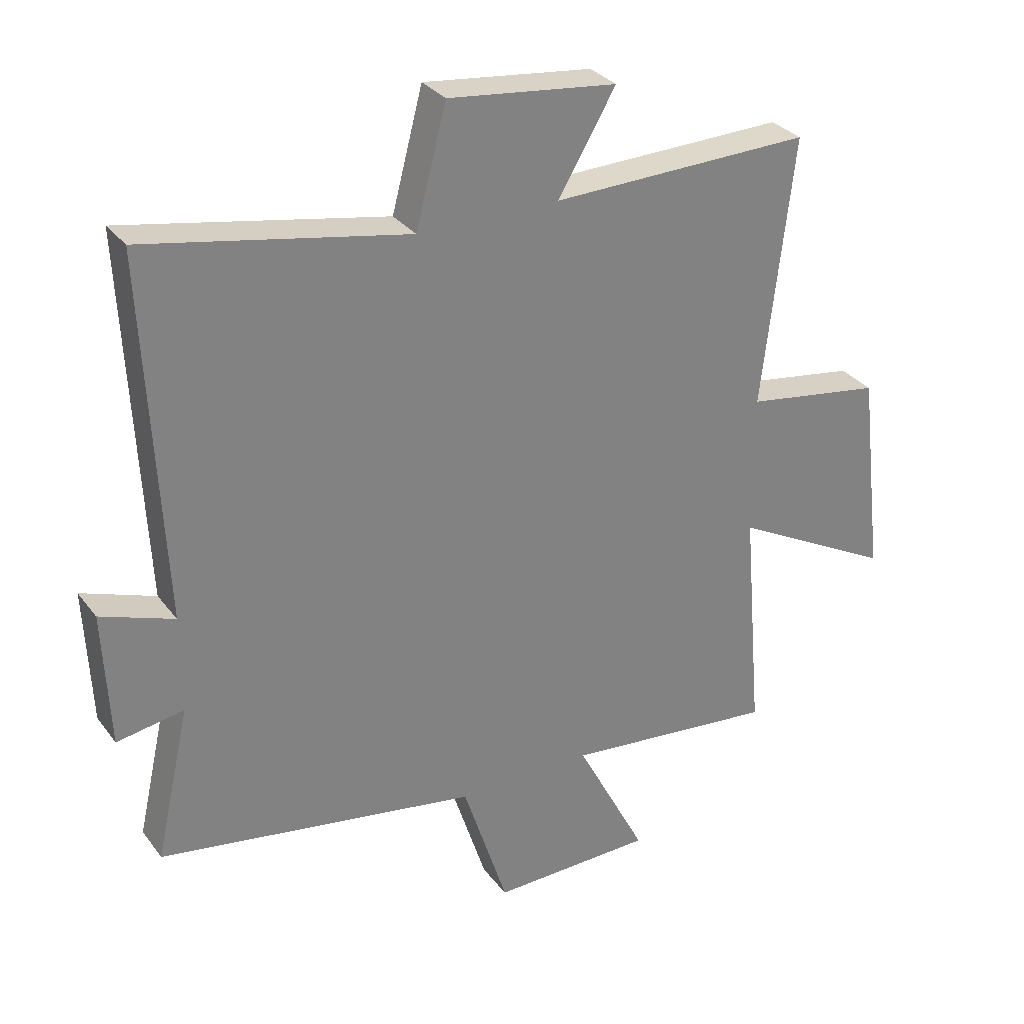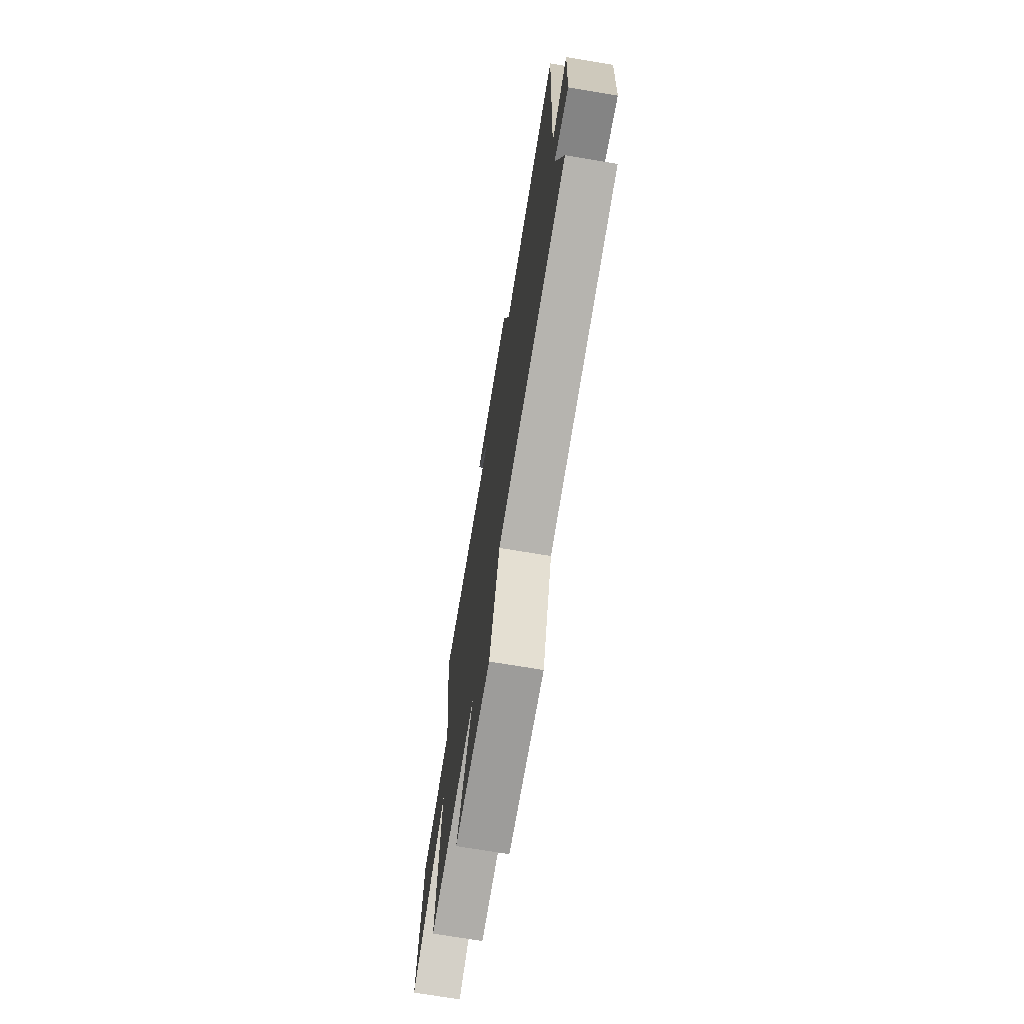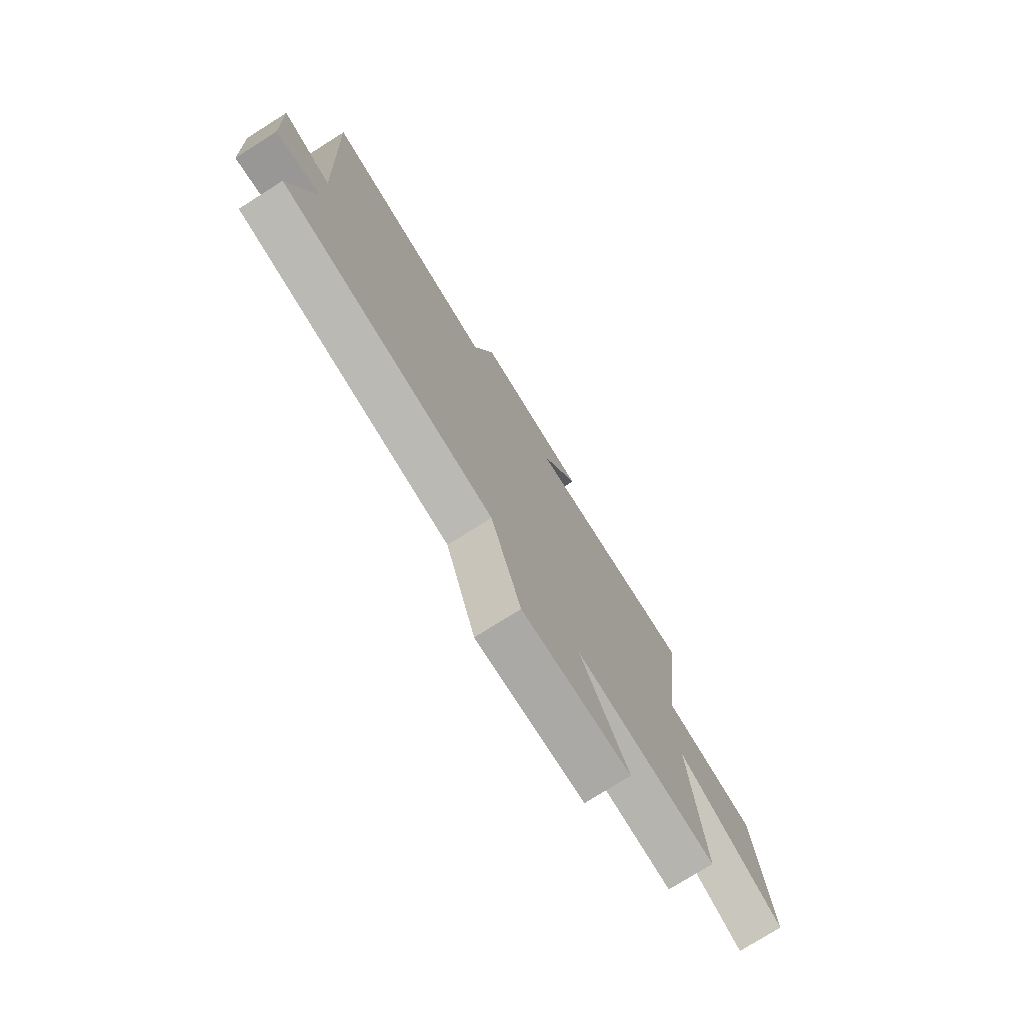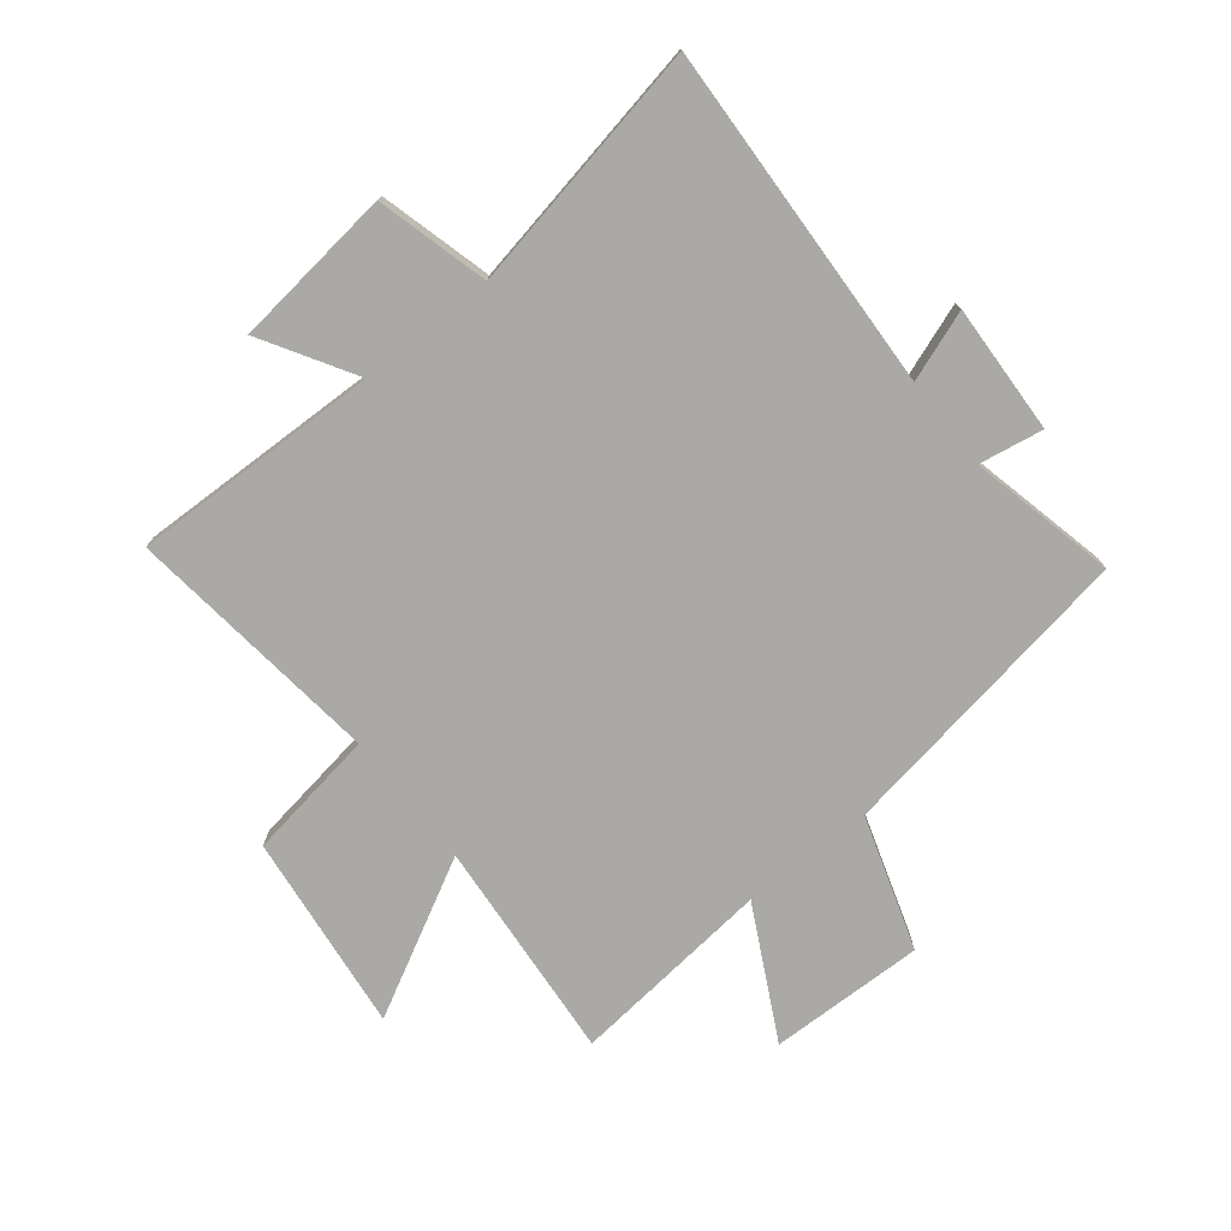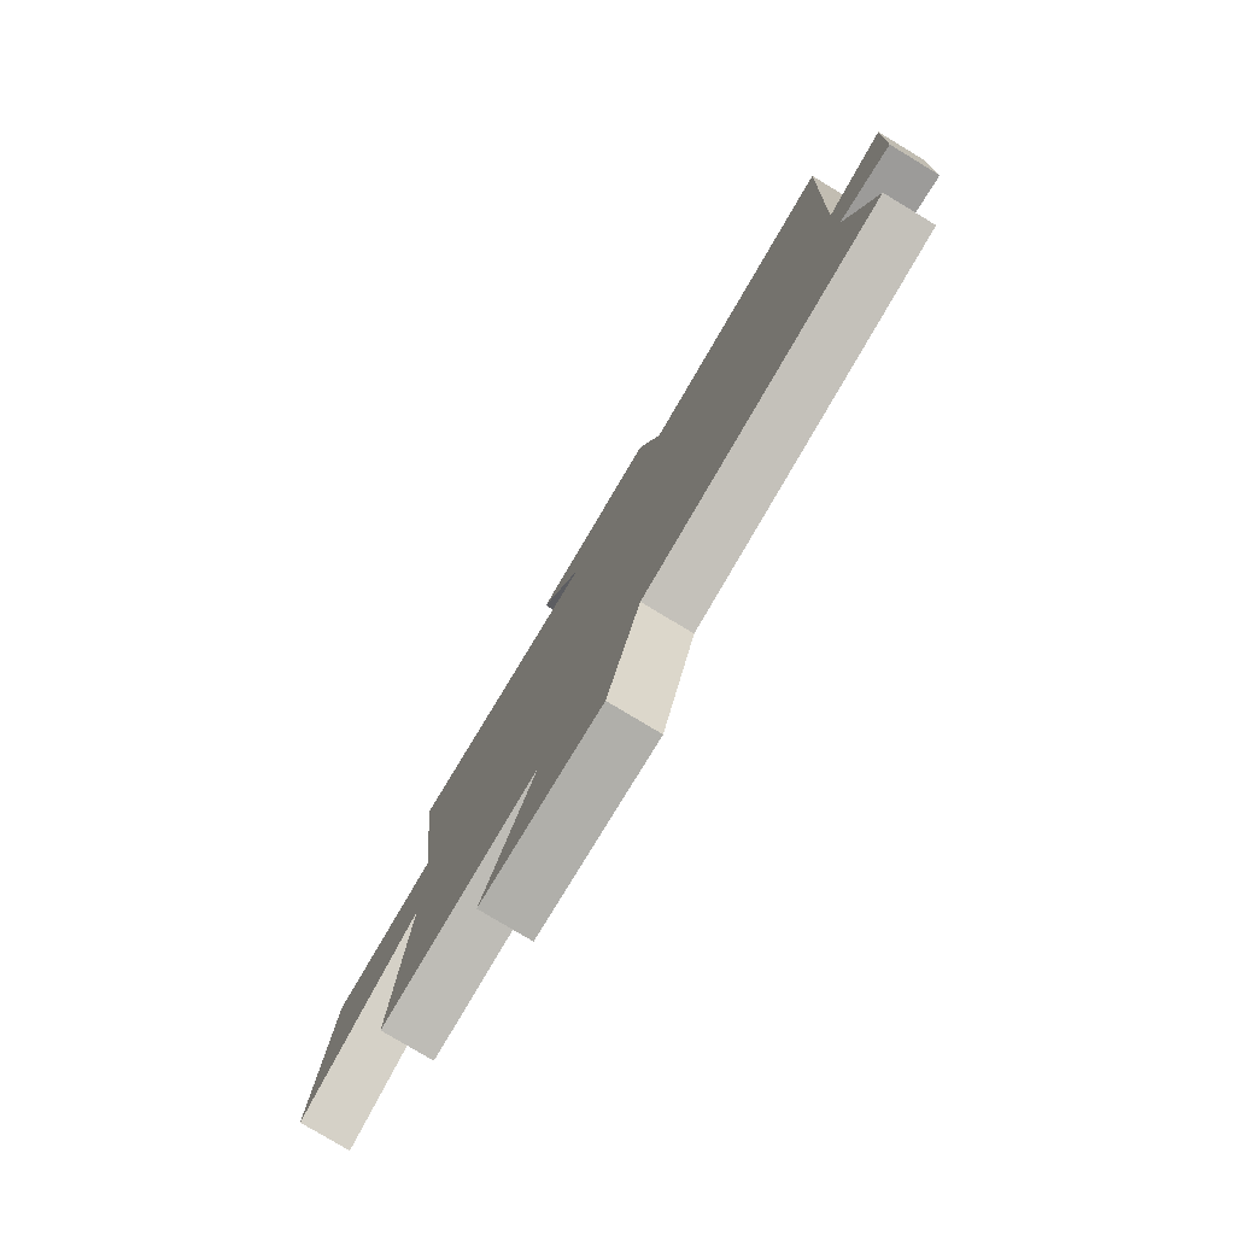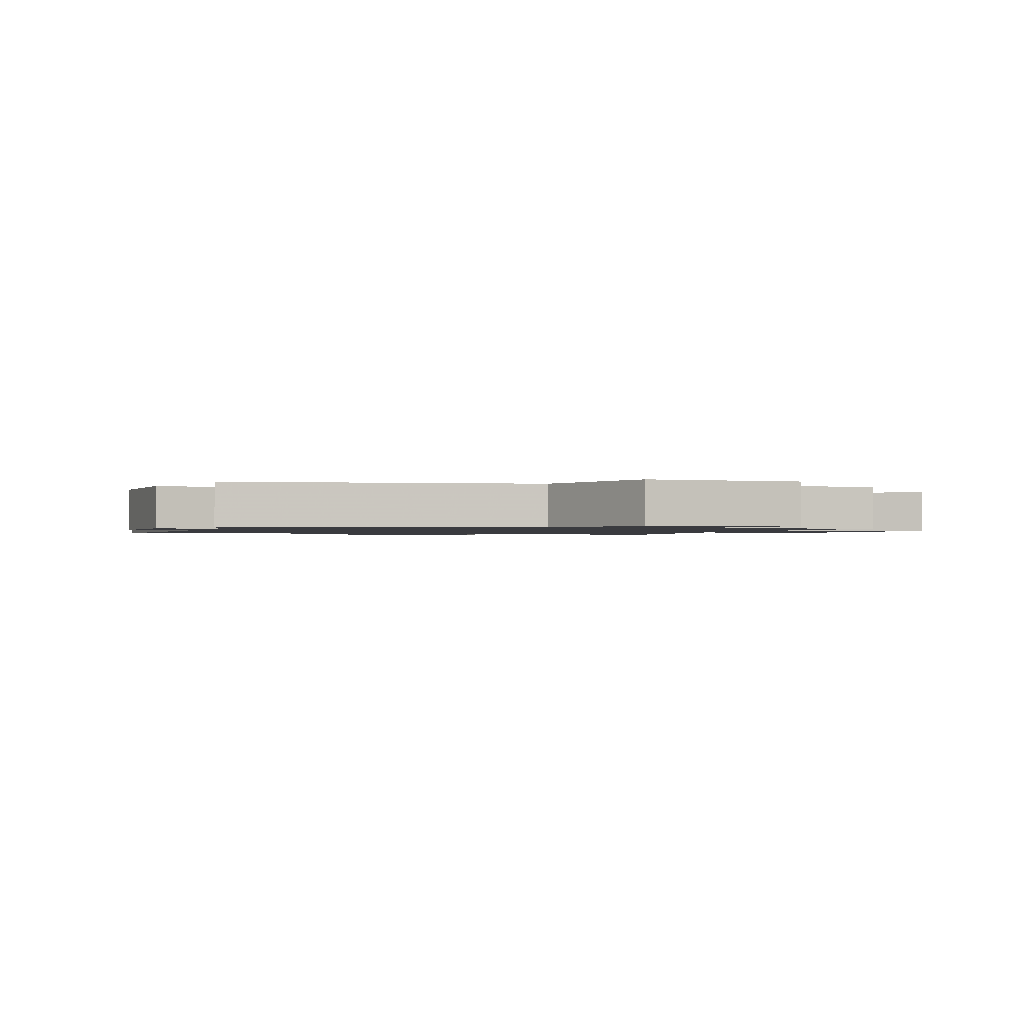
<metadata>
{"format":"obj","ext":"obj","renderer":"f3d","projection":"perspective","resolution":1024,"background":"white","views":[{"elev":30.6,"azim":149.9,"up":"+Z"},{"elev":-71.4,"azim":80.5,"up":"+Z"},{"elev":-76.3,"azim":122.2,"up":"+Z"},{"elev":-75.3,"azim":38.6,"up":"+Y"},{"elev":-79.2,"azim":58.9,"up":"+Z"},{"elev":-1.2,"azim":160.8,"up":"+Y"}]}
</metadata>
<code>
v 0.556 0.07 -0.415
v 0.035 0.07 -0.5
v -0.038 0.07 -0.727
v -0.302 0.07 -0.721
v -0.187 0.07 -0.5
v -0.532 0.07 -0.535
v -0.5 0.07 -0.157
v -0.763 0.07 -0.297
v -0.723 0.07 0.041
v -0.5 0.07 0.075
v -0.551 0.07 0.511
v -0.128 0.07 0.5
v -0.222 0.07 0.658
v 0.052 0.07 0.69
v 0.102 0.07 0.5
v 0.528 0.07 0.581
v 0.5 0.07 -0.008
v 0.619 0.07 0.035
v 0.609 0.07 -0.185
v 0.5 0.07 -0.166
v 0.556 0 -0.415
v 0.035 0 -0.5
v -0.038 0 -0.727
v -0.302 0 -0.721
v -0.187 0 -0.5
v -0.532 0 -0.535
v -0.5 0 -0.157
v -0.763 0 -0.297
v -0.723 0 0.041
v -0.5 0 0.075
v -0.551 0 0.511
v -0.128 0 0.5
v -0.222 0 0.658
v 0.052 0 0.69
v 0.102 0 0.5
v 0.528 0 0.581
v 0.5 0 -0.008
v 0.619 0 0.035
v 0.609 0 -0.185
v 0.5 0 -0.166
f 17 18 19 20
f 15 16 17
f 15 17 20
f 12 13 14 15
f 12 15 20 1
f 10 11 12 1
f 7 8 9 10
f 5 6 7
f 5 7 10 1
f 2 3 4 5
f 1 2 5
f 40 39 38 37
f 37 36 35
f 40 37 35
f 35 34 33 32
f 21 40 35 32
f 21 32 31 30
f 30 29 28 27
f 27 26 25
f 21 30 27 25
f 25 24 23 22
f 25 22 21
f 1 21 22 2
f 2 22 23 3
f 3 23 24 4
f 4 24 25 5
f 5 25 26 6
f 6 26 27 7
f 7 27 28 8
f 8 28 29 9
f 9 29 30 10
f 10 30 31 11
f 11 31 32 12
f 12 32 33 13
f 13 33 34 14
f 14 34 35 15
f 15 35 36 16
f 16 36 37 17
f 17 37 38 18
f 18 38 39 19
f 19 39 40 20
f 20 40 21 1

</code>
